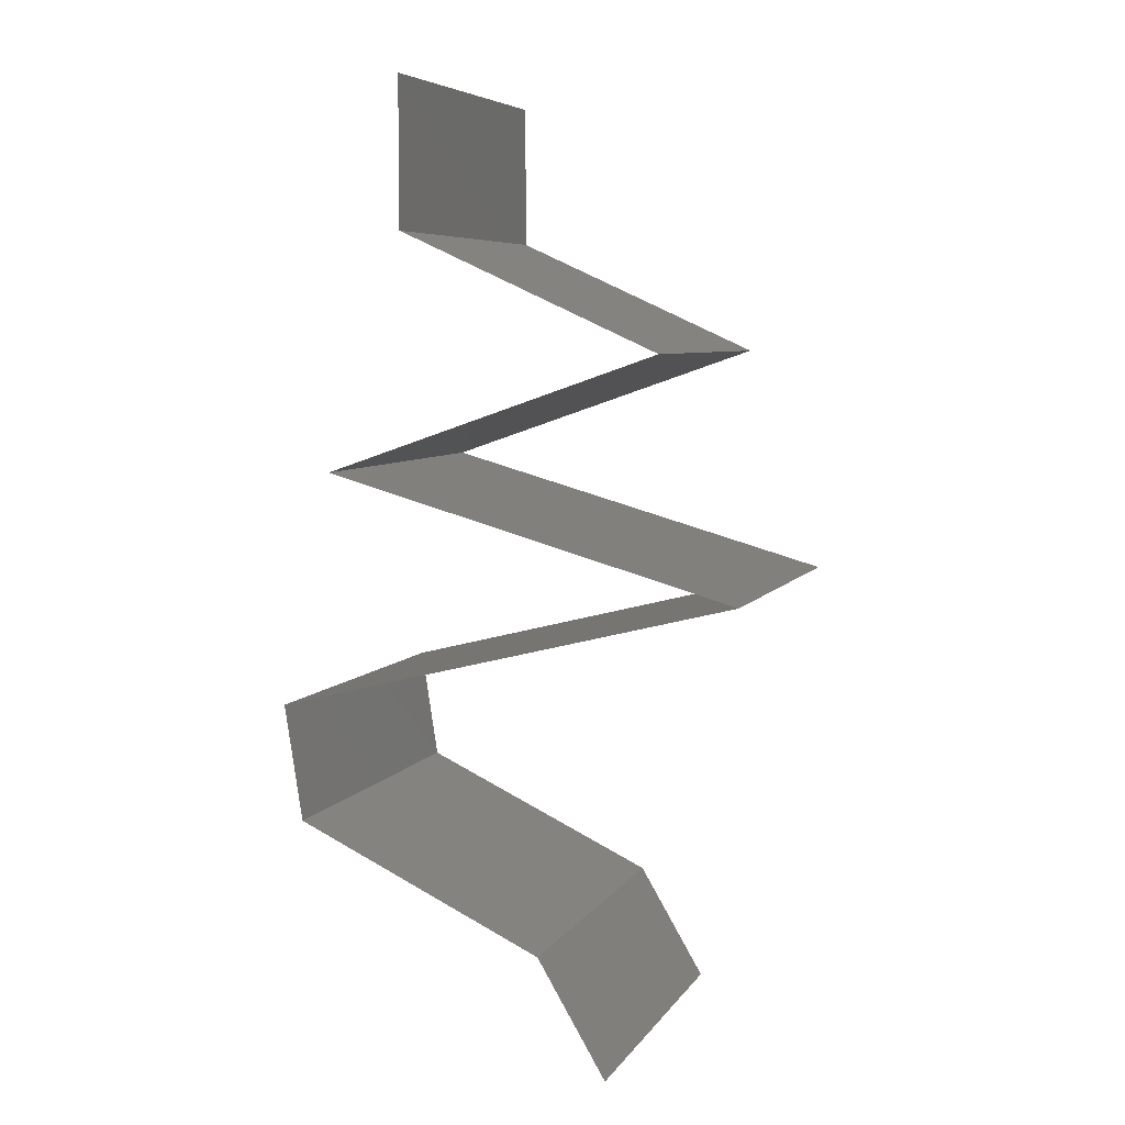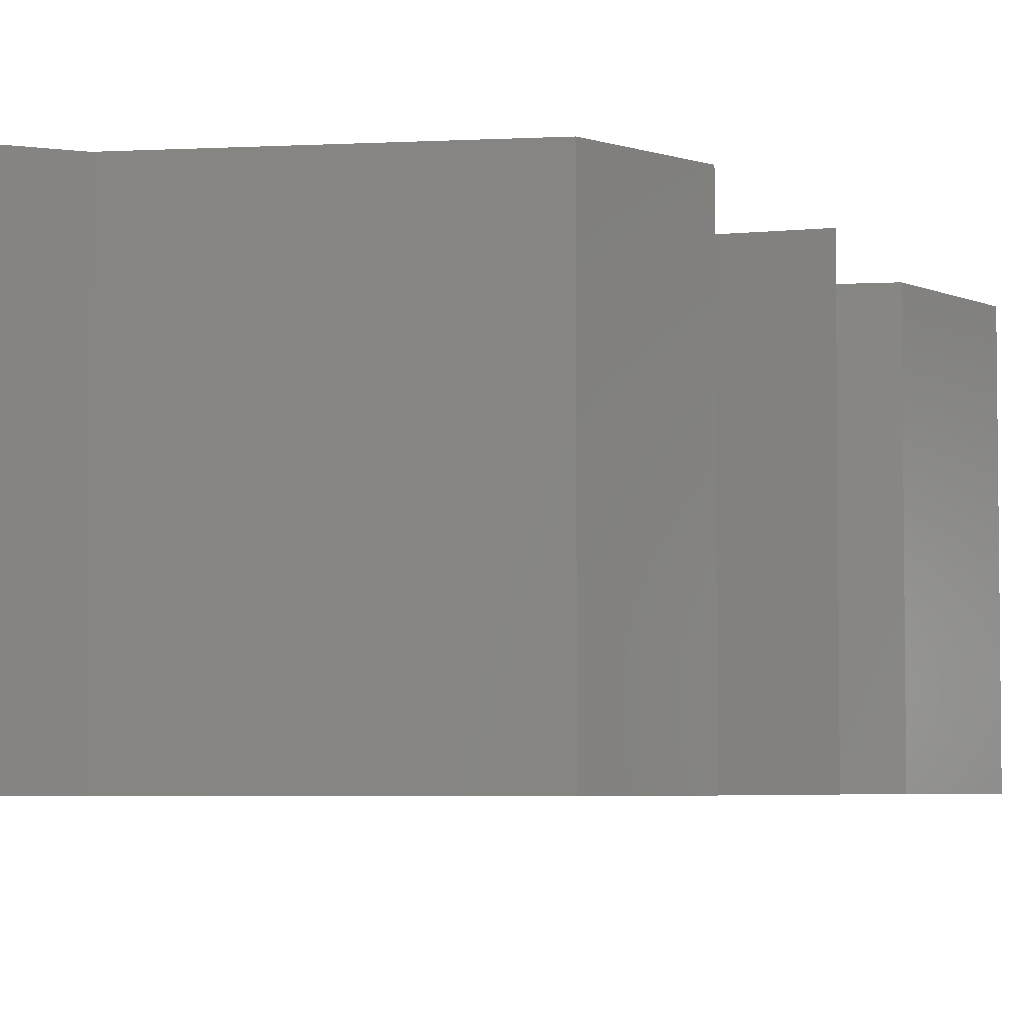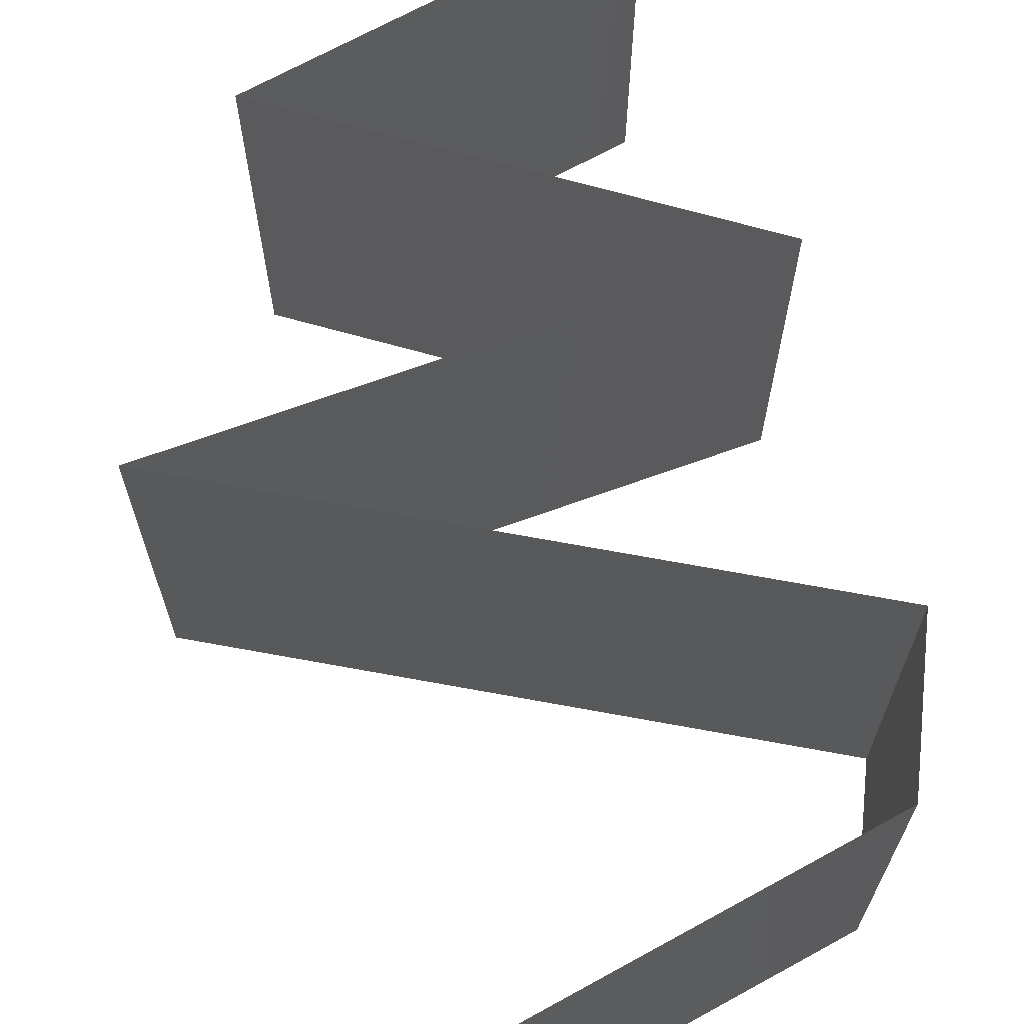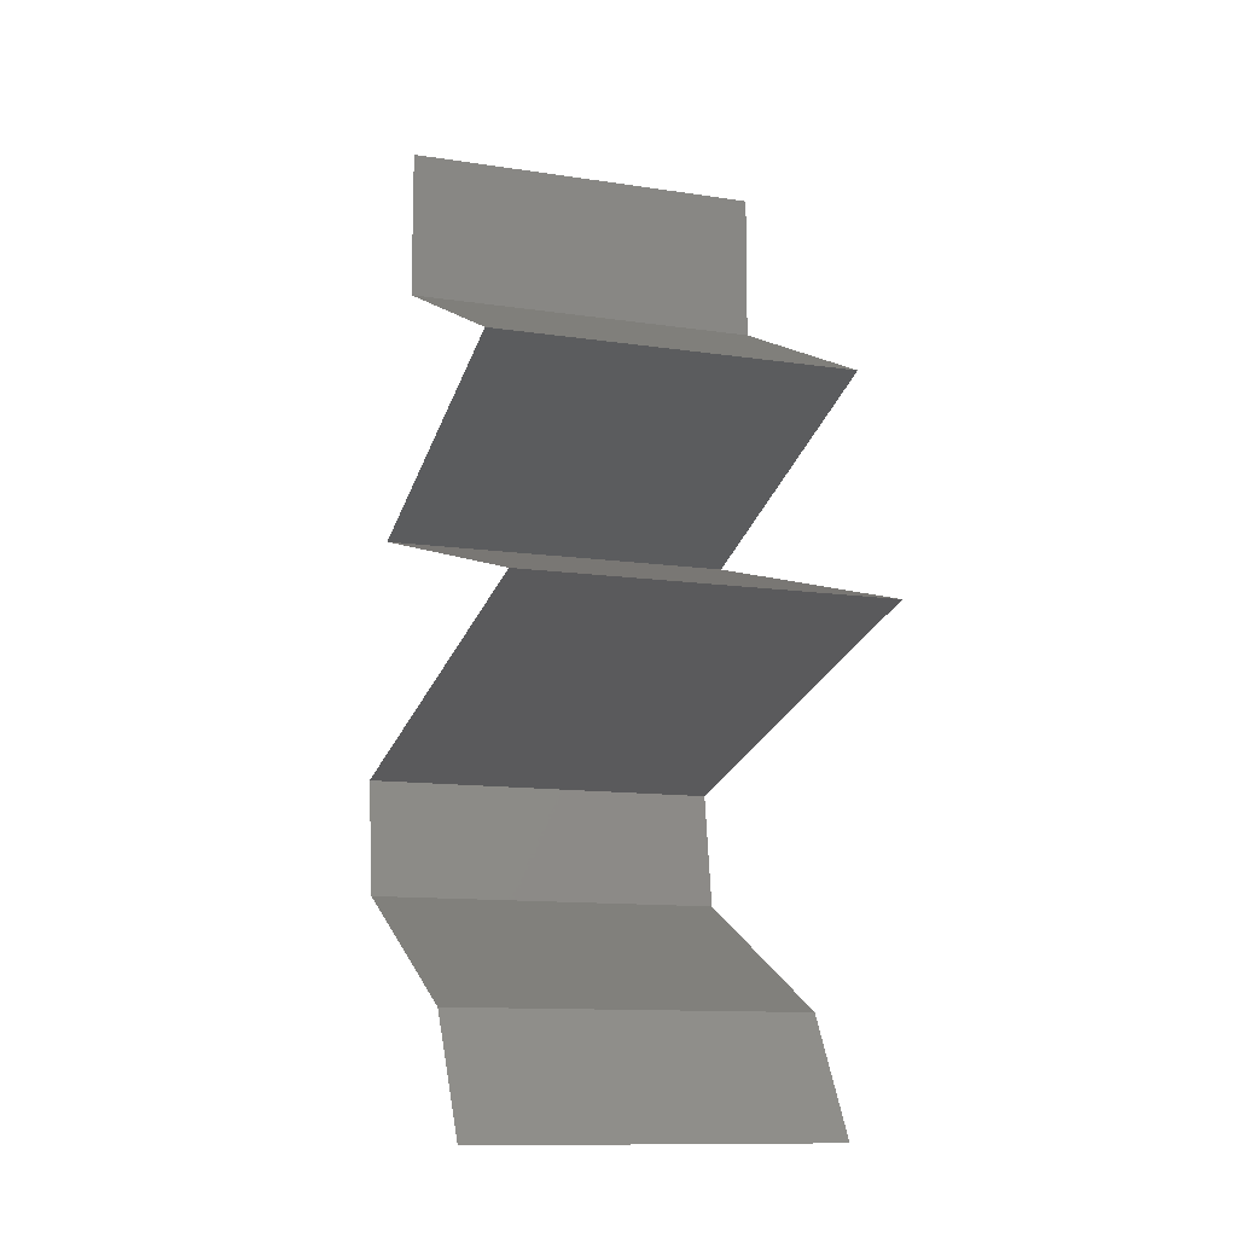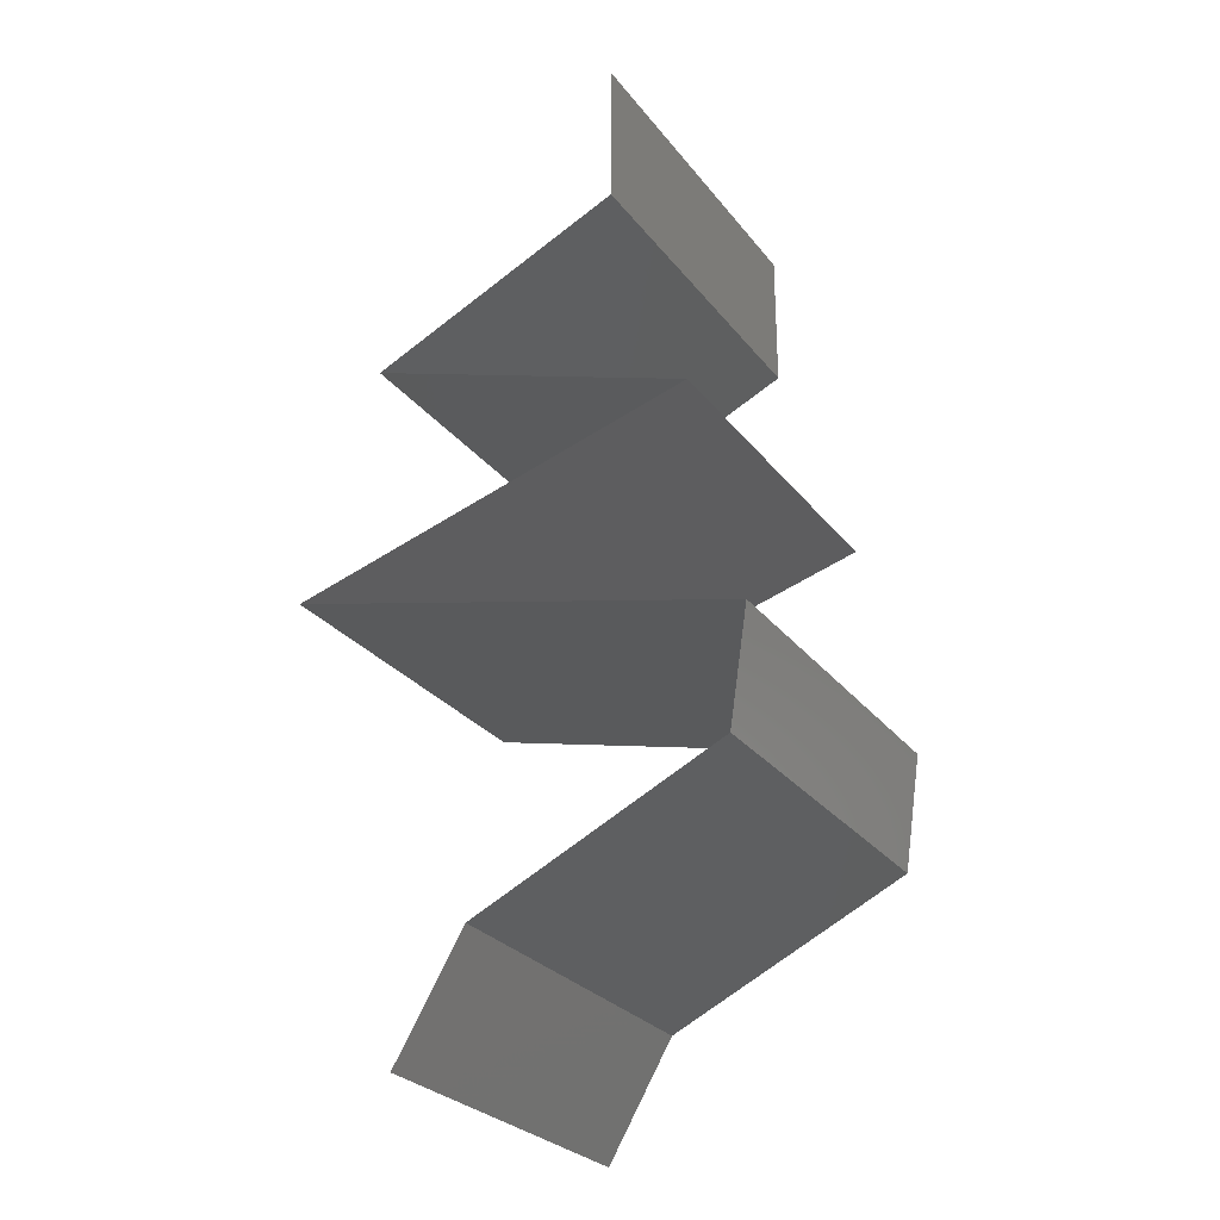
<metadata>
{"format":"stl","ext":"stl","renderer":"f3d","projection":"perspective","resolution":1024,"background":"white","views":[{"elev":6.3,"azim":-161.4,"up":"+Y"},{"elev":-4.6,"azim":34.6,"up":"+Z"},{"elev":71.7,"azim":-3.8,"up":"+Z"},{"elev":-11.8,"azim":-109.9,"up":"+Y"},{"elev":-27.7,"azim":29.7,"up":"+Y"}]}
</metadata>
<code>
# stl→obj: 65 verts, 96 faces
v 0.04 0.06 0.02
v 0.04 0.05589 0.015
v 0.04 0.06 0.01
v 0.04 0.05178 0
v 0.04 0.05589 0.005
v 0.04 0.05178 0.01
v 0.04 0.06 0
v 0.04 0.05178 0.02
v 0.03284 0.04855 0.02
v 0.03272 0.04849 0.01202
v 0.02568 0.04531 0.02
v 0.02568 0.04531 0.01
v 0.02568 0.04531 0
v 0.03042 0.04745 0.005612
v 0.03519 0.04961 0.005527
v 0.03284 0.04855 0
v 0.04429 0.03884 0.01
v 0.03749 0.0412 0.01296
v 0.04429 0.03884 0.02
v 0.03277 0.04285 0.007537
v 0.03498 0.04207 0
v 0.03498 0.04207 0.02
v 0.04429 0.03884 0
v 0.03915 0.04063 0.005508
v 0.03118 0.0434 0.01414
v 0.02135 0.03236 0
v 0.03037 0.03491 0.009075
v 0.02135 0.03236 0.01
v 0.03282 0.0356 0
v 0.02135 0.03236 0.02
v 0.02647 0.03381 0.01477
v 0.03282 0.0356 0.02
v 0.03753 0.03693 0.01295
v 0.03778 0.037 0.006378
v 0.02776 0.03075 0.007189
v 0.02994 0.03021 0
v 0.03853 0.02805 0.02
v 0.03406 0.02917 0.01277
v 0.02994 0.03021 0.02
v 0.04713 0.02589 0.01
v 0.04082 0.02748 0.01353
v 0.04713 0.02589 0.02
v 0.04713 0.02589 0
v 0.04052 0.02755 0.006857
v 0.03853 0.02805 0
v 0.02689 0.03097 0.01399
v 0.03424 0.02913 0.005367
v 0.04663 0.02266 0.005
v 0.04613 0.01942 0
v 0.04613 0.01942 0.02
v 0.04663 0.02266 0.015
v 0.04613 0.01942 0.01
v 0.03911 0.01614 0.007598
v 0.03921 0.01618 0
v 0.0323 0.01295 0
v 0.0323 0.01295 0.01
v 0.04129 0.01715 0.01463
v 0.03653 0.01493 0.0146
v 0.0323 0.01295 0.02
v 0.03921 0.01618 0.02
v 0.03038 0.009709 0.015
v 0.02847 0.006473 0
v 0.03038 0.009709 0.005
v 0.02847 0.006473 0.01
v 0.02847 0.006473 0.02
f 1 2 3
f 4 5 6
f 3 5 7
f 6 2 8
f 6 5 3
f 3 2 6
f 7 5 4
f 8 2 1
f 9 10 8
f 11 10 9
f 8 10 6
f 12 10 11
f 13 14 12
f 6 15 4
f 4 15 16
f 16 14 13
f 14 10 12
f 14 15 10
f 10 15 6
f 16 15 14
f 17 18 19
f 13 20 21
f 12 20 13
f 19 18 22
f 23 24 17
f 11 25 12
f 21 24 23
f 22 25 11
f 17 24 18
f 25 20 12
f 18 24 20
f 20 24 21
f 25 18 20
f 22 18 25
f 26 27 28
f 29 27 26
f 30 31 32
f 32 33 19
f 23 34 29
f 19 33 17
f 32 31 27
f 27 33 32
f 28 31 30
f 17 34 23
f 34 27 29
f 27 31 28
f 34 33 27
f 17 33 34
f 26 35 36
f 28 35 26
f 37 38 39
f 40 41 42
f 43 44 40
f 42 41 37
f 45 44 43
f 38 46 39
f 30 46 28
f 36 47 45
f 36 35 47
f 38 44 47
f 35 46 38
f 37 41 38
f 38 41 44
f 39 46 30
f 47 35 38
f 47 44 45
f 44 41 40
f 28 46 35
f 43 48 49
f 50 51 42
f 40 51 52
f 52 48 40
f 40 48 43
f 42 51 40
f 49 48 52
f 52 51 50
f 49 53 54
f 54 53 55
f 55 53 56
f 52 53 49
f 50 57 52
f 56 58 59
f 57 58 53
f 60 57 50
f 59 58 60
f 60 58 57
f 53 58 56
f 57 53 52
f 59 61 56
f 62 63 64
f 56 63 55
f 64 61 65
f 64 63 56
f 65 61 59
f 55 63 62
f 56 61 64

</code>
